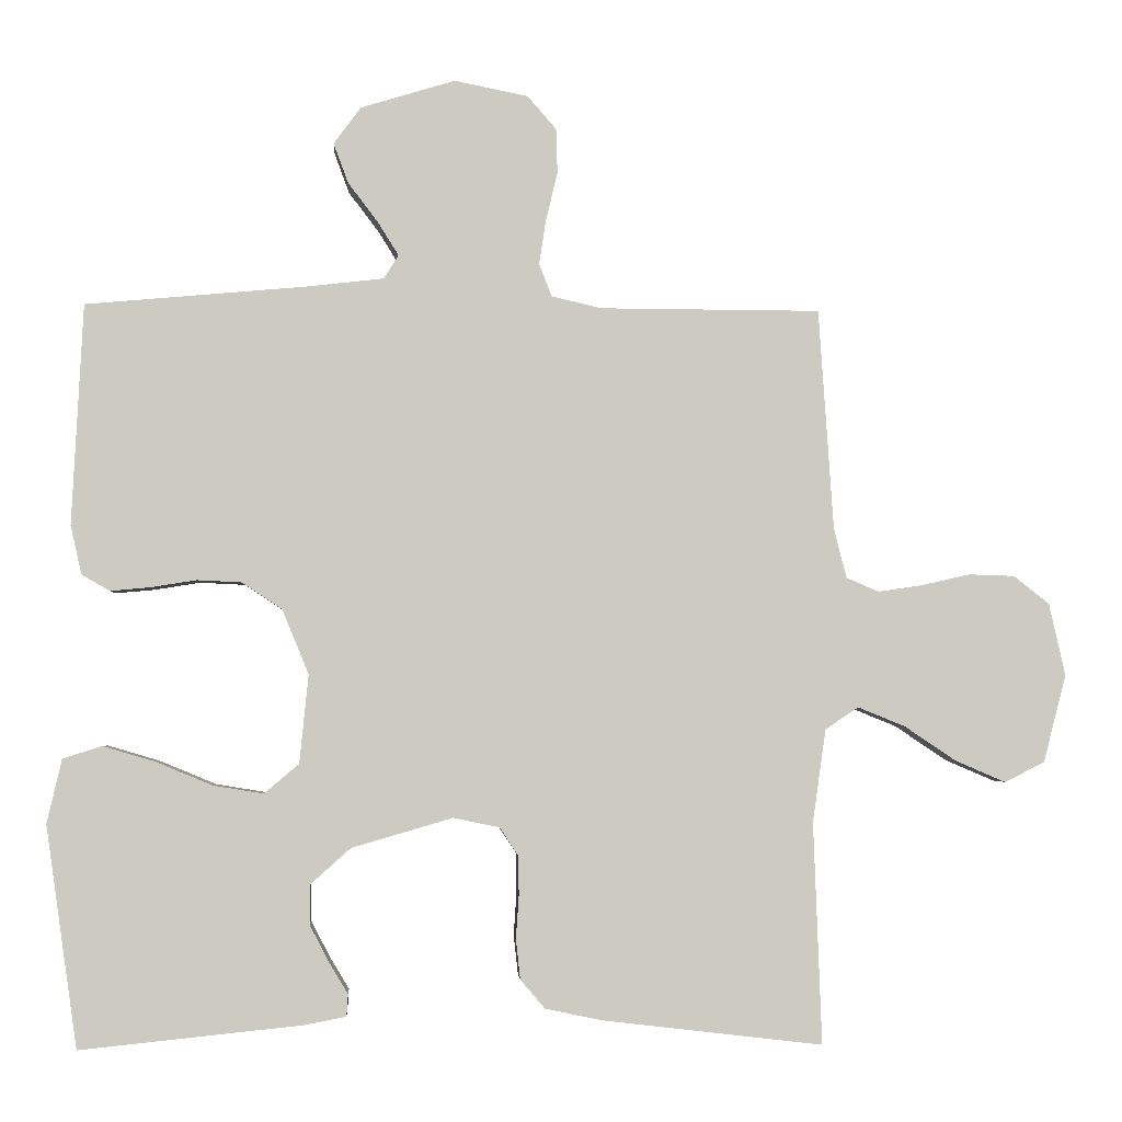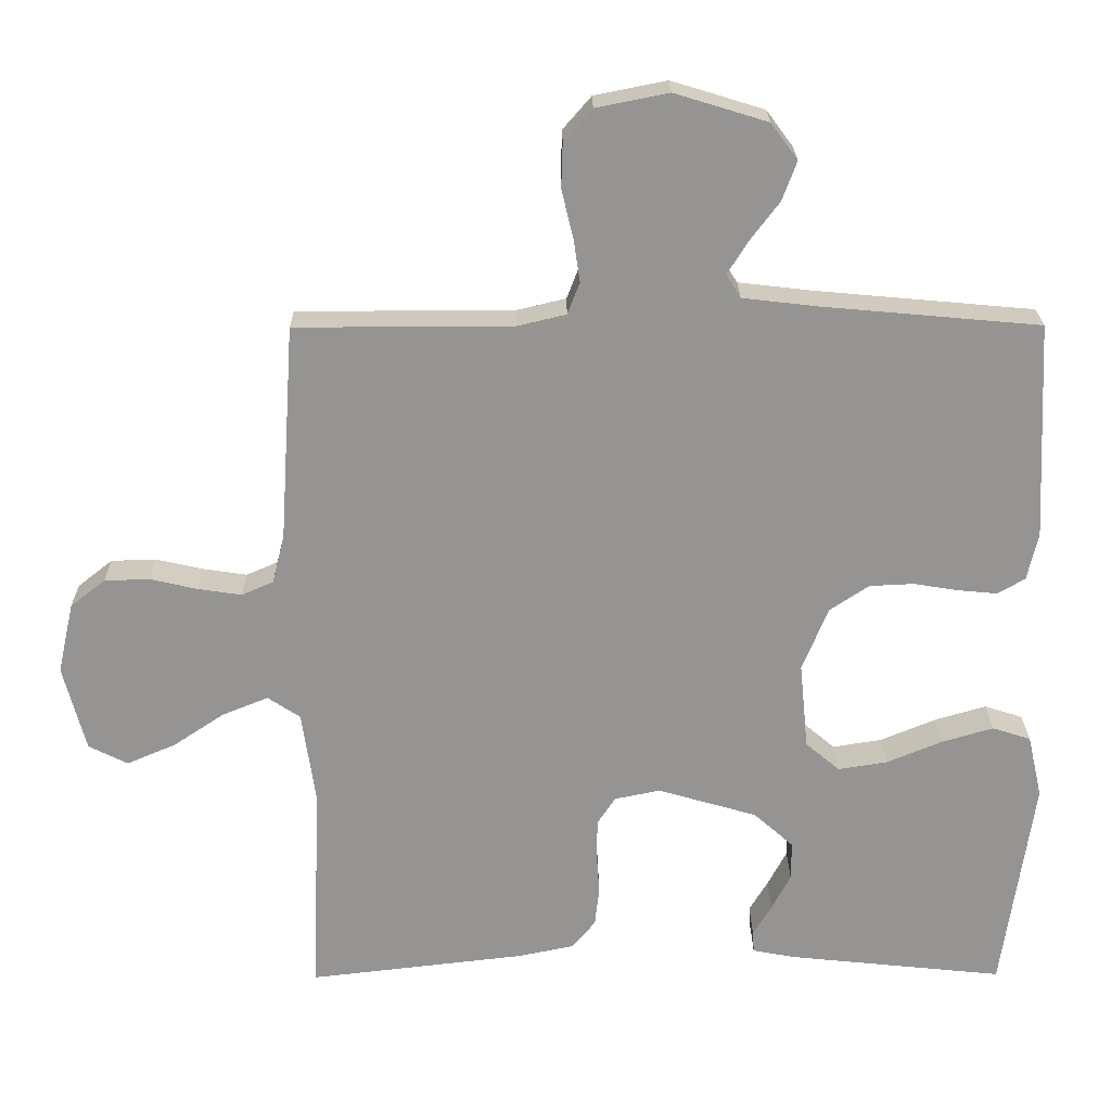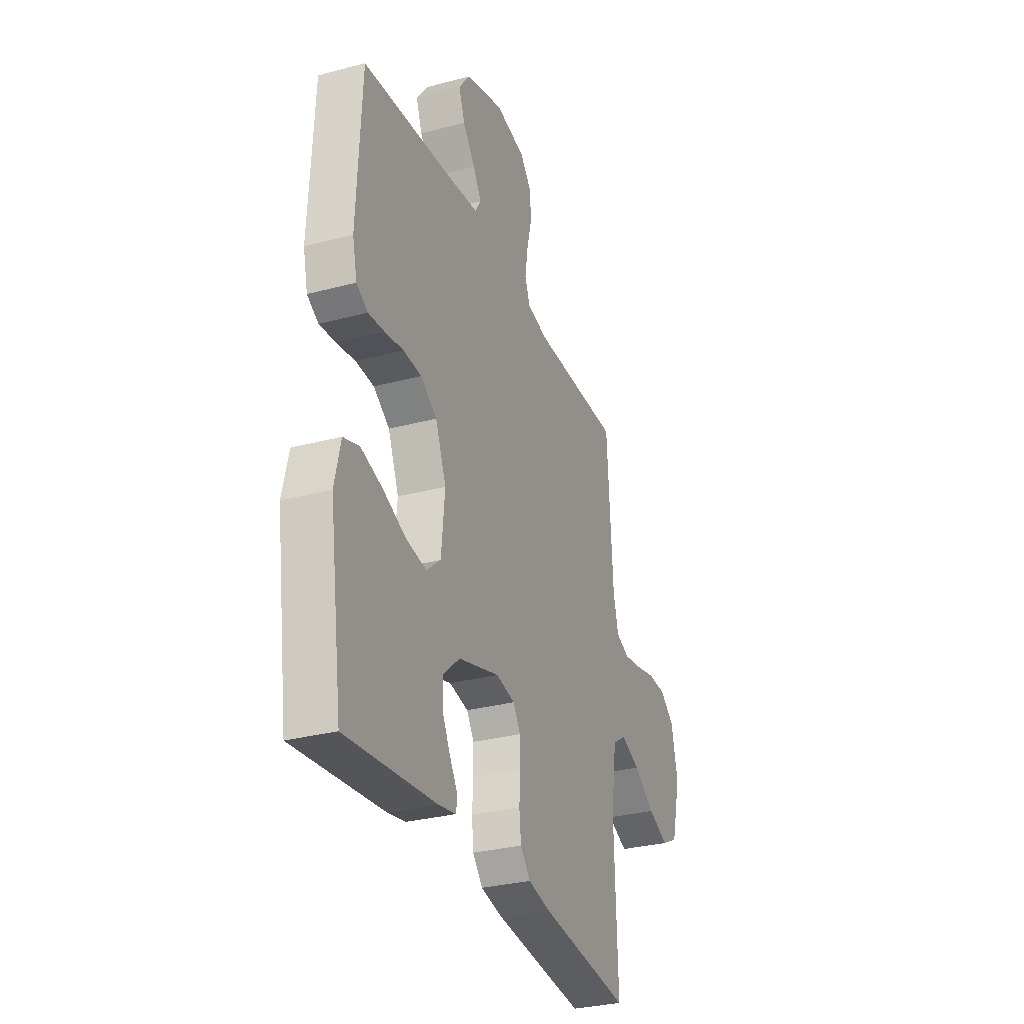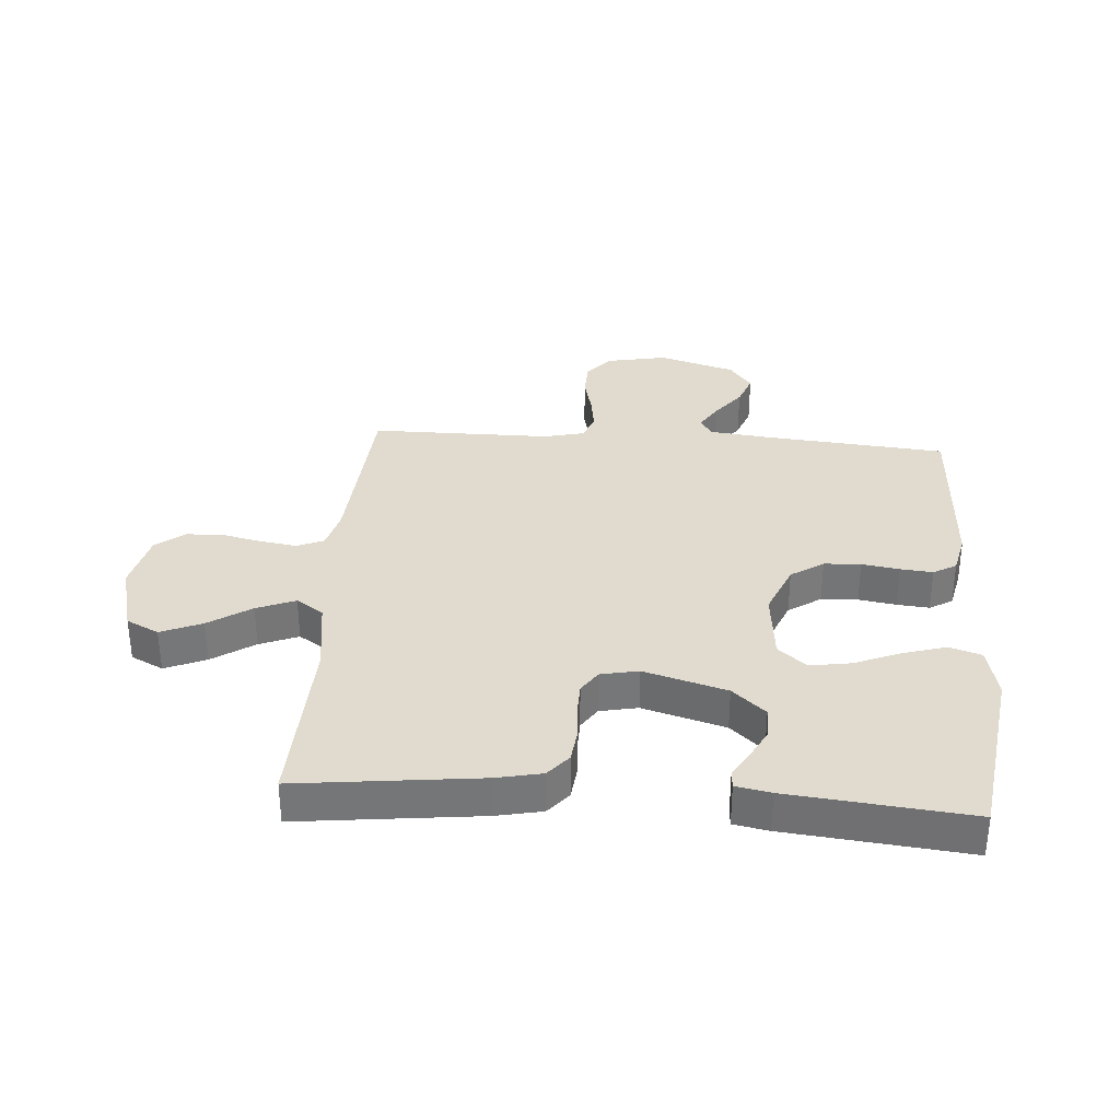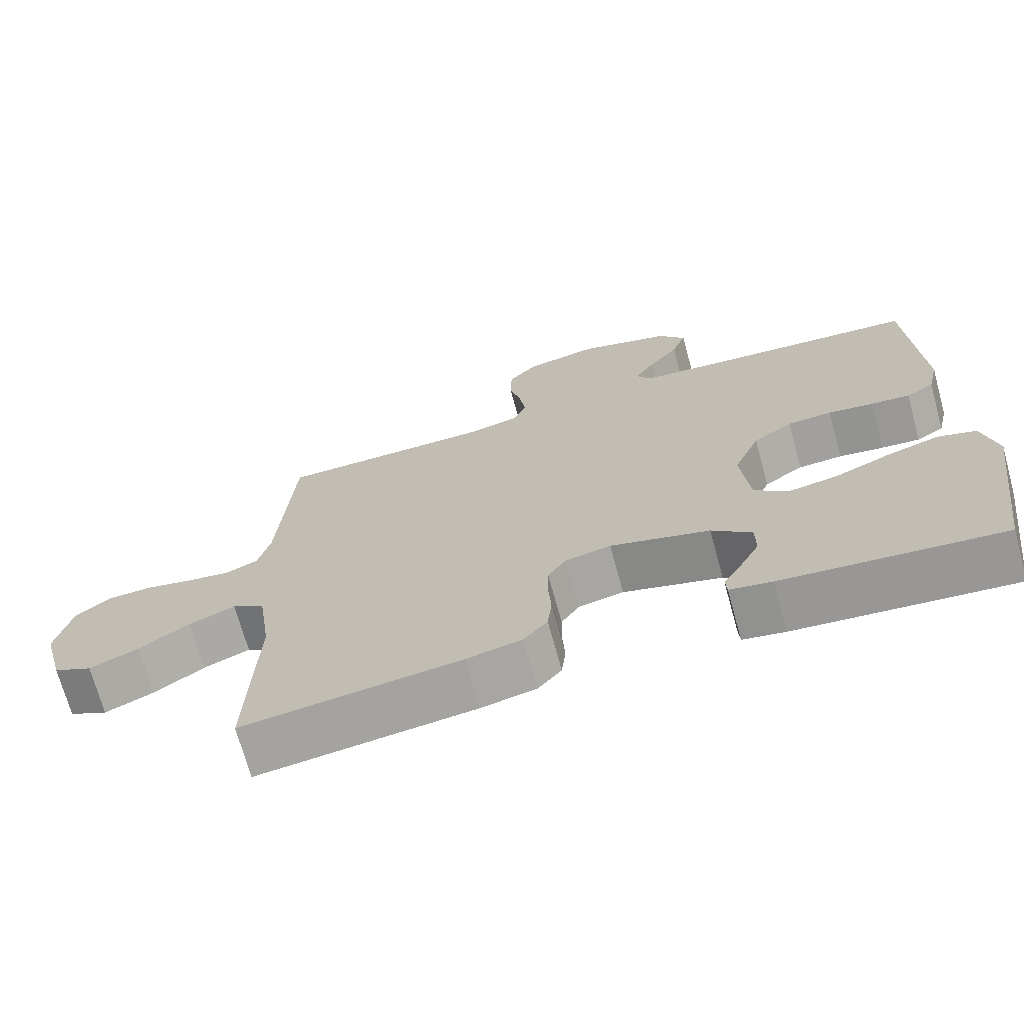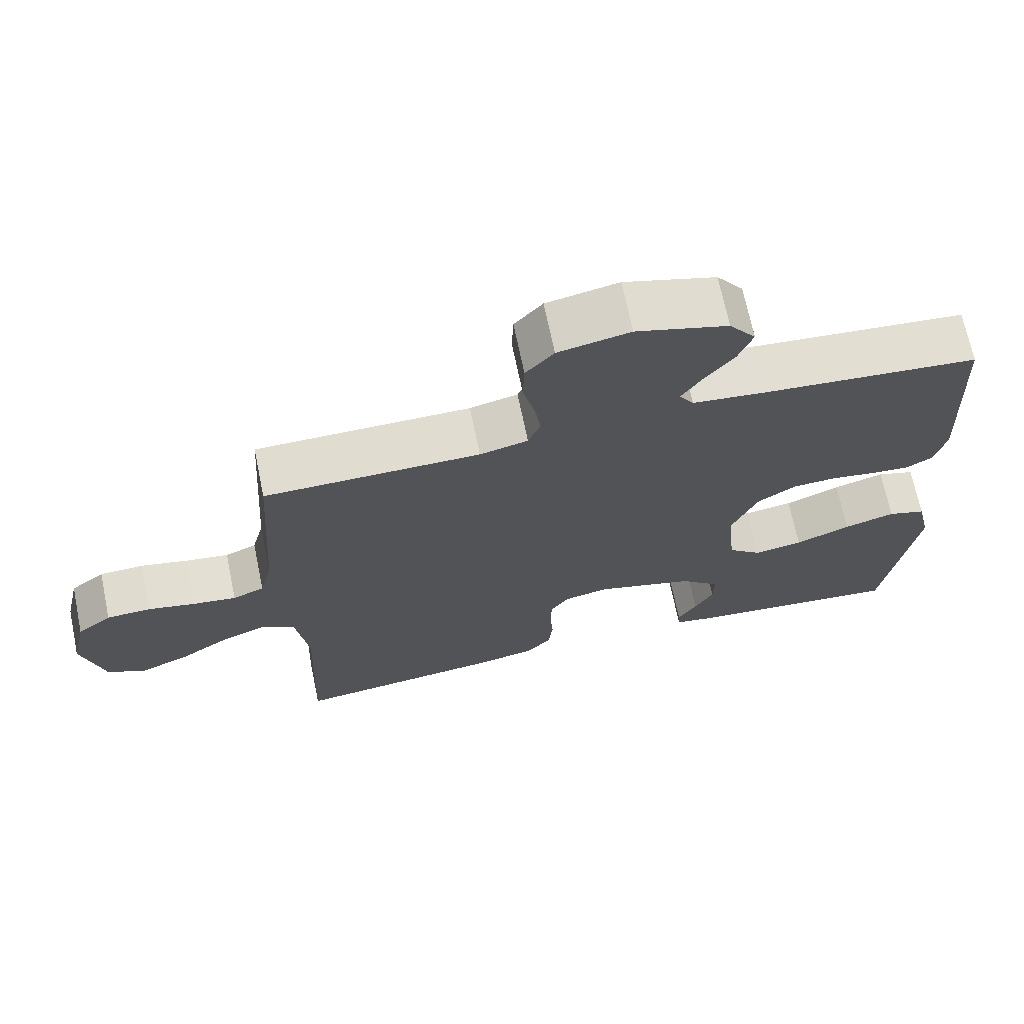
<metadata>
{"format":"obj","ext":"obj","renderer":"f3d","projection":"perspective","resolution":1024,"background":"white","views":[{"elev":-3.3,"azim":-3.5,"up":"+Z"},{"elev":22.9,"azim":179.5,"up":"+Z"},{"elev":-30.5,"azim":-69.0,"up":"+Z"},{"elev":33.4,"azim":-175.8,"up":"+Y"},{"elev":-70.8,"azim":-164.6,"up":"+Z"},{"elev":69.5,"azim":168.3,"up":"+Z"}]}
</metadata>
<code>
v -0.5 0.07 -0.5
v -0.543 0.07 -0.2
v -0.523 0.07 -0.113
v -0.47 0.07 -0.096
v -0.399 0.07 -0.117
v -0.322 0.07 -0.149
v -0.254 0.07 -0.16
v -0.207 0.07 -0.12
v -0.195 0.07 0
v -0.231 0.07 0.088
v -0.285 0.07 0.124
v -0.346 0.07 0.127
v -0.408 0.07 0.117
v -0.462 0.07 0.112
v -0.5 0.07 0.134
v -0.515 0.07 0.2
v -0.5 0.07 0.5
v -0.2 0.07 0.527
v -0.096 0.07 0.539
v -0.076 0.07 0.571
v -0.104 0.07 0.616
v -0.145 0.07 0.67
v -0.165 0.07 0.724
v -0.128 0.07 0.774
v 0 0.07 0.813
v 0.1 0.07 0.793
v 0.139 0.07 0.748
v 0.141 0.07 0.687
v 0.125 0.07 0.621
v 0.116 0.07 0.561
v 0.133 0.07 0.517
v 0.2 0.07 0.501
v 0.5 0.07 0.5
v 0.52 0.07 0.2
v 0.537 0.07 0.133
v 0.581 0.07 0.114
v 0.641 0.07 0.123
v 0.707 0.07 0.138
v 0.769 0.07 0.136
v 0.817 0.07 0.098
v 0.839 0.07 0
v 0.808 0.07 -0.119
v 0.754 0.07 -0.146
v 0.686 0.07 -0.117
v 0.616 0.07 -0.07
v 0.552 0.07 -0.044
v 0.507 0.07 -0.074
v 0.489 0.07 -0.2
v 0.5 0.07 -0.5
v 0.2 0.07 -0.465
v 0.124 0.07 -0.449
v 0.091 0.07 -0.41
v 0.085 0.07 -0.356
v 0.089 0.07 -0.297
v 0.088 0.07 -0.244
v 0.063 0.07 -0.206
v 0 0.07 -0.193
v -0.137 0.07 -0.233
v -0.192 0.07 -0.282
v -0.192 0.07 -0.335
v -0.166 0.07 -0.385
v -0.14 0.07 -0.428
v -0.142 0.07 -0.458
v -0.2 0.07 -0.469
v -0.5 0 -0.5
v -0.543 0 -0.2
v -0.523 0 -0.113
v -0.47 0 -0.096
v -0.399 0 -0.117
v -0.322 0 -0.149
v -0.254 0 -0.16
v -0.207 0 -0.12
v -0.195 0 0
v -0.231 0 0.088
v -0.285 0 0.124
v -0.346 0 0.127
v -0.408 0 0.117
v -0.462 0 0.112
v -0.5 0 0.134
v -0.515 0 0.2
v -0.5 0 0.5
v -0.2 0 0.527
v -0.096 0 0.539
v -0.076 0 0.571
v -0.104 0 0.616
v -0.145 0 0.67
v -0.165 0 0.724
v -0.128 0 0.774
v 0 0 0.813
v 0.1 0 0.793
v 0.139 0 0.748
v 0.141 0 0.687
v 0.125 0 0.621
v 0.116 0 0.561
v 0.133 0 0.517
v 0.2 0 0.501
v 0.5 0 0.5
v 0.52 0 0.2
v 0.537 0 0.133
v 0.581 0 0.114
v 0.641 0 0.123
v 0.707 0 0.138
v 0.769 0 0.136
v 0.817 0 0.098
v 0.839 0 0
v 0.808 0 -0.119
v 0.754 0 -0.146
v 0.686 0 -0.117
v 0.616 0 -0.07
v 0.552 0 -0.044
v 0.507 0 -0.074
v 0.489 0 -0.2
v 0.5 0 -0.5
v 0.2 0 -0.465
v 0.124 0 -0.449
v 0.091 0 -0.41
v 0.085 0 -0.356
v 0.089 0 -0.297
v 0.088 0 -0.244
v 0.063 0 -0.206
v 0 0 -0.193
v -0.137 0 -0.233
v -0.192 0 -0.282
v -0.192 0 -0.335
v -0.166 0 -0.385
v -0.14 0 -0.428
v -0.142 0 -0.458
v -0.2 0 -0.469
f 4 5 6
f 3 4 6
f 2 3 6
f 1 2 6
f 64 1 6
f 63 64 6
f 62 63 6
f 61 62 6
f 60 61 6
f 59 60 6 7
f 58 59 7 8
f 57 58 8 9
f 56 57 9 10
f 52 53 54
f 51 52 54
f 50 51 54
f 49 50 54
f 48 49 54
f 47 48 54 55
f 46 47 55 56
f 43 44 45
f 42 43 45
f 41 42 45
f 40 41 45
f 39 40 45
f 38 39 45
f 37 38 45
f 36 37 45 46
f 46 56 10
f 36 46 10
f 35 36 10
f 32 33 34
f 35 10 11
f 34 35 11
f 32 34 11
f 31 32 11
f 27 28 29
f 26 27 29
f 25 26 29
f 24 25 29
f 23 24 29
f 22 23 29
f 21 22 29
f 20 21 29 30
f 31 11 12
f 30 31 12
f 20 30 12
f 19 20 12
f 16 17 18
f 16 18 19
f 15 16 19
f 14 15 19
f 13 14 19
f 12 13 19
f 70 69 68
f 70 68 67
f 70 67 66
f 70 66 65
f 70 65 128
f 70 128 127
f 70 127 126
f 70 126 125
f 70 125 124
f 71 70 124 123
f 72 71 123 122
f 73 72 122 121
f 74 73 121 120
f 118 117 116
f 118 116 115
f 118 115 114
f 118 114 113
f 118 113 112
f 119 118 112 111
f 120 119 111 110
f 109 108 107
f 109 107 106
f 109 106 105
f 109 105 104
f 109 104 103
f 109 103 102
f 109 102 101
f 110 109 101 100
f 74 120 110
f 74 110 100
f 74 100 99
f 98 97 96
f 75 74 99
f 75 99 98
f 75 98 96
f 75 96 95
f 93 92 91
f 93 91 90
f 93 90 89
f 93 89 88
f 93 88 87
f 93 87 86
f 93 86 85
f 94 93 85 84
f 76 75 95
f 76 95 94
f 76 94 84
f 76 84 83
f 82 81 80
f 83 82 80
f 83 80 79
f 83 79 78
f 83 78 77
f 83 77 76
f 1 65 66 2
f 2 66 67 3
f 3 67 68 4
f 4 68 69 5
f 5 69 70 6
f 6 70 71 7
f 7 71 72 8
f 8 72 73 9
f 9 73 74 10
f 10 74 75 11
f 11 75 76 12
f 12 76 77 13
f 13 77 78 14
f 14 78 79 15
f 15 79 80 16
f 16 80 81 17
f 17 81 82 18
f 18 82 83 19
f 19 83 84 20
f 20 84 85 21
f 21 85 86 22
f 22 86 87 23
f 23 87 88 24
f 24 88 89 25
f 25 89 90 26
f 26 90 91 27
f 27 91 92 28
f 28 92 93 29
f 29 93 94 30
f 30 94 95 31
f 31 95 96 32
f 32 96 97 33
f 33 97 98 34
f 34 98 99 35
f 35 99 100 36
f 36 100 101 37
f 37 101 102 38
f 38 102 103 39
f 39 103 104 40
f 40 104 105 41
f 41 105 106 42
f 42 106 107 43
f 43 107 108 44
f 44 108 109 45
f 45 109 110 46
f 46 110 111 47
f 47 111 112 48
f 48 112 113 49
f 49 113 114 50
f 50 114 115 51
f 51 115 116 52
f 52 116 117 53
f 53 117 118 54
f 54 118 119 55
f 55 119 120 56
f 56 120 121 57
f 57 121 122 58
f 58 122 123 59
f 59 123 124 60
f 60 124 125 61
f 61 125 126 62
f 62 126 127 63
f 63 127 128 64
f 64 128 65 1

</code>
